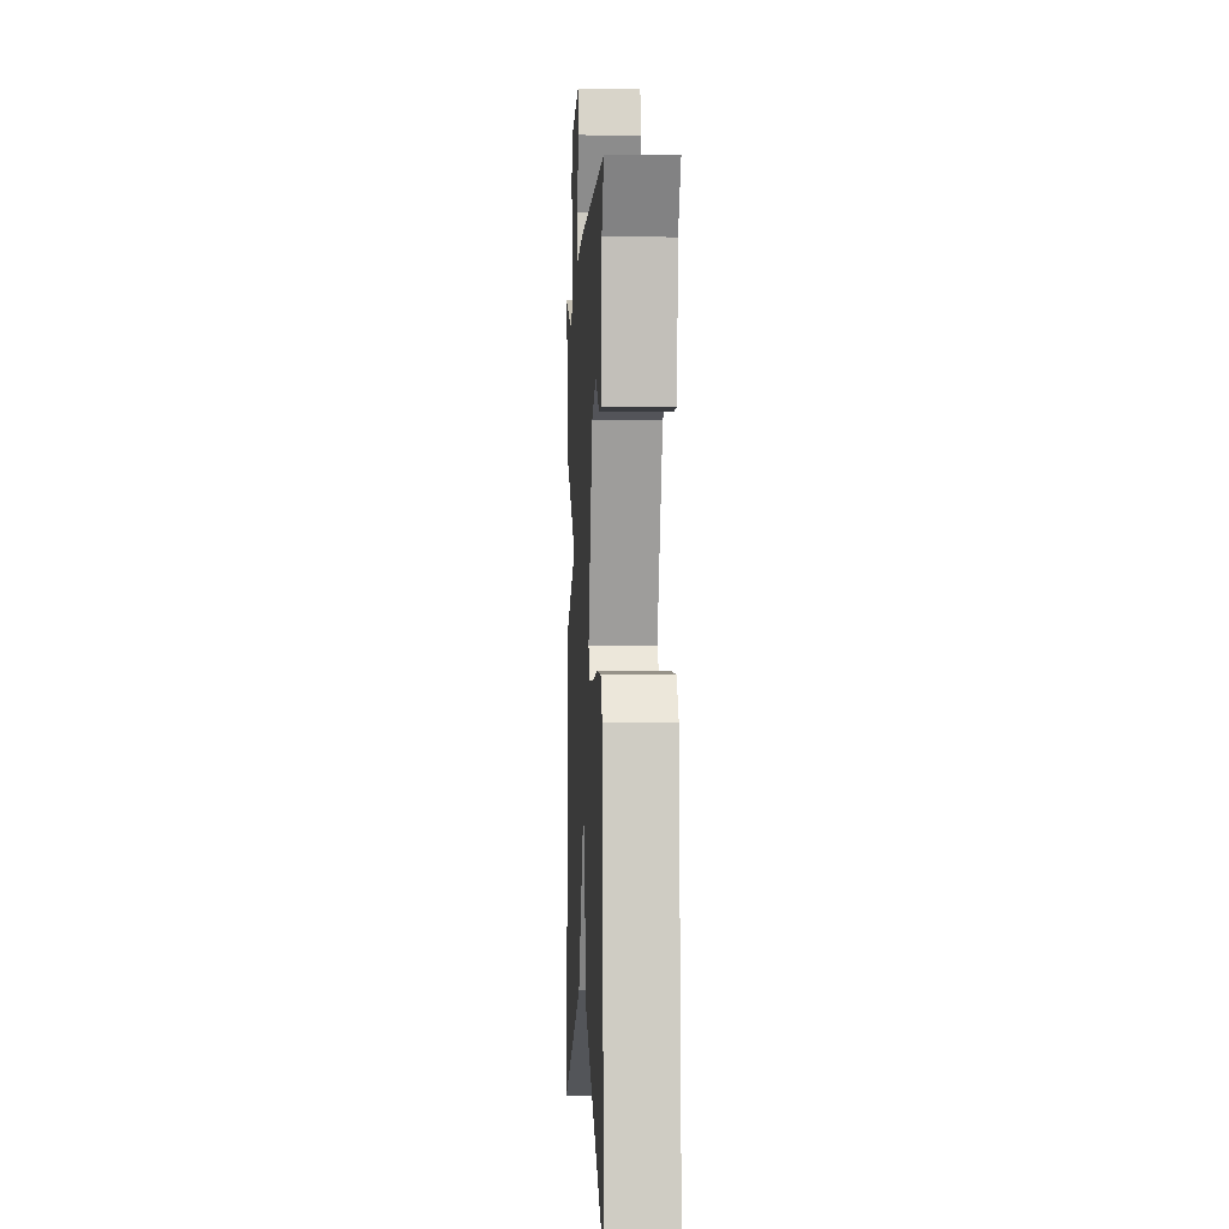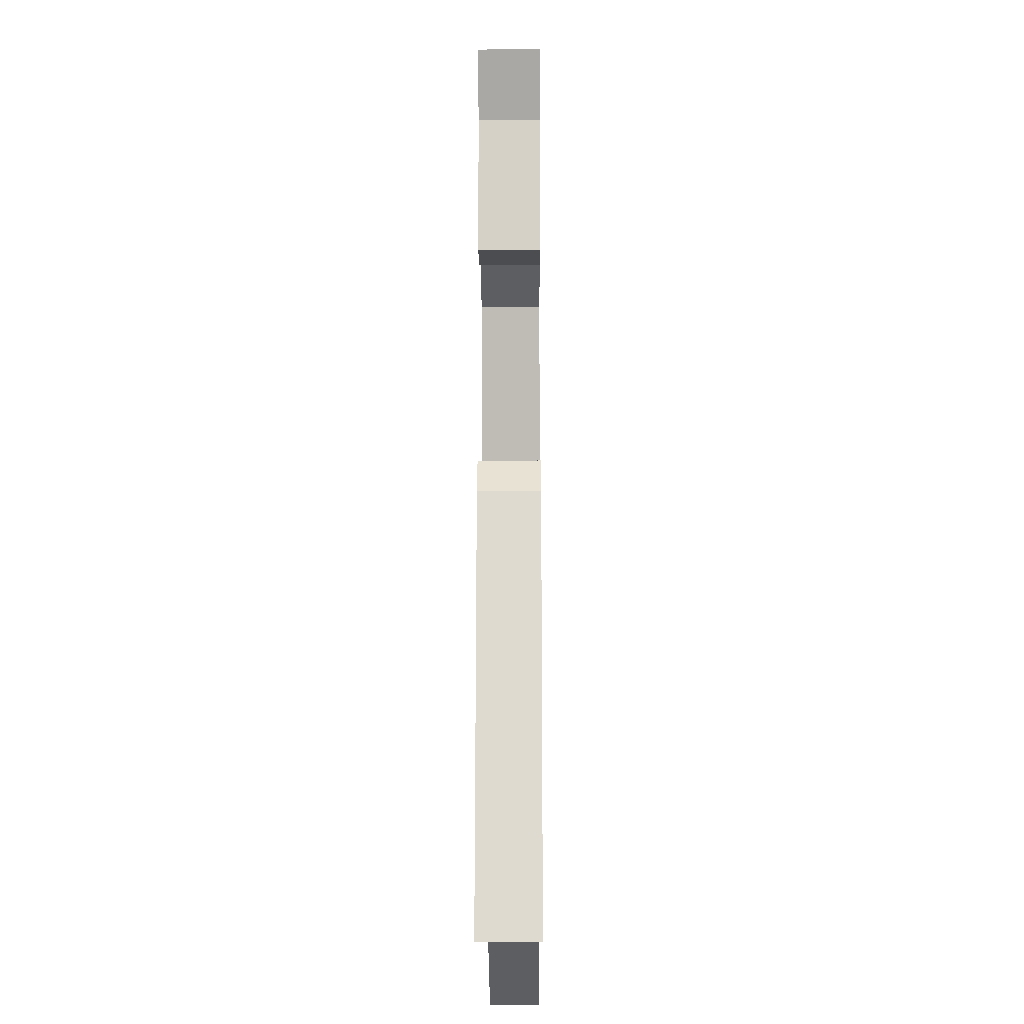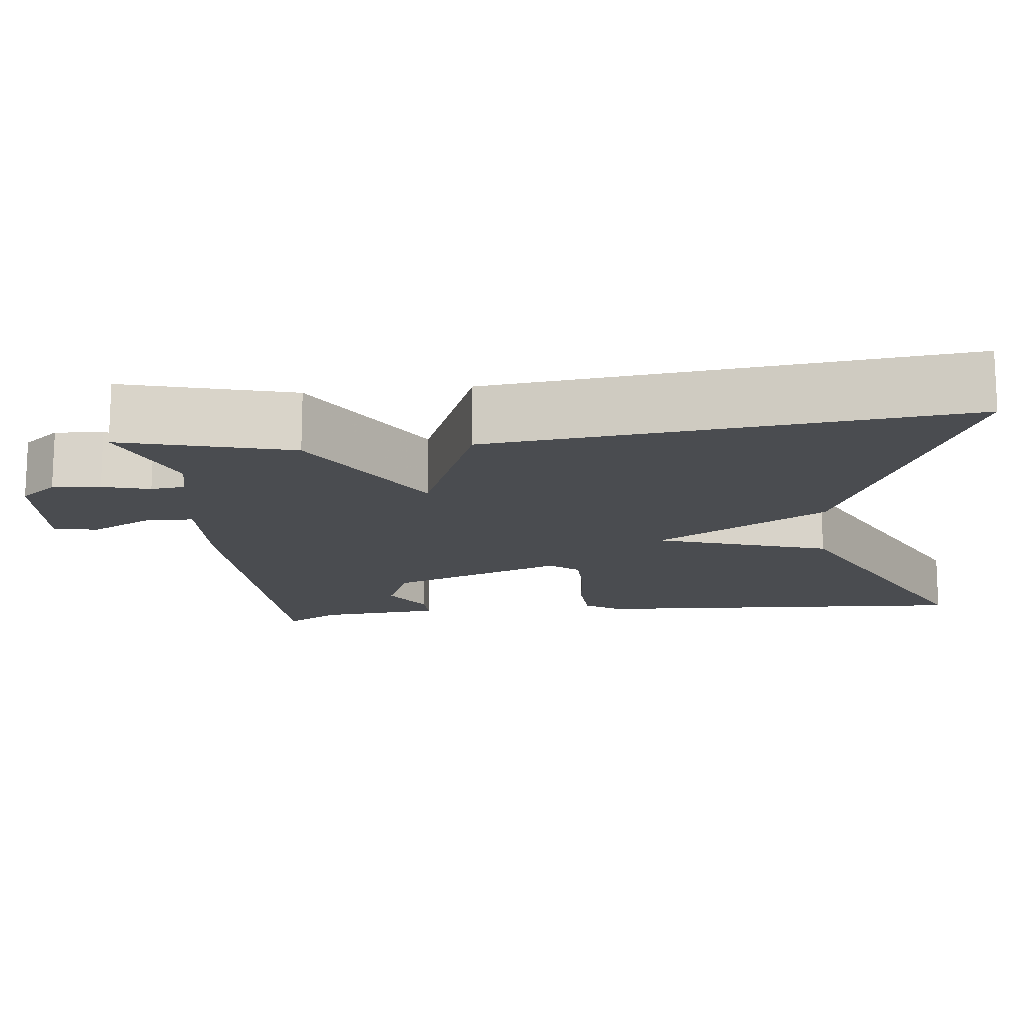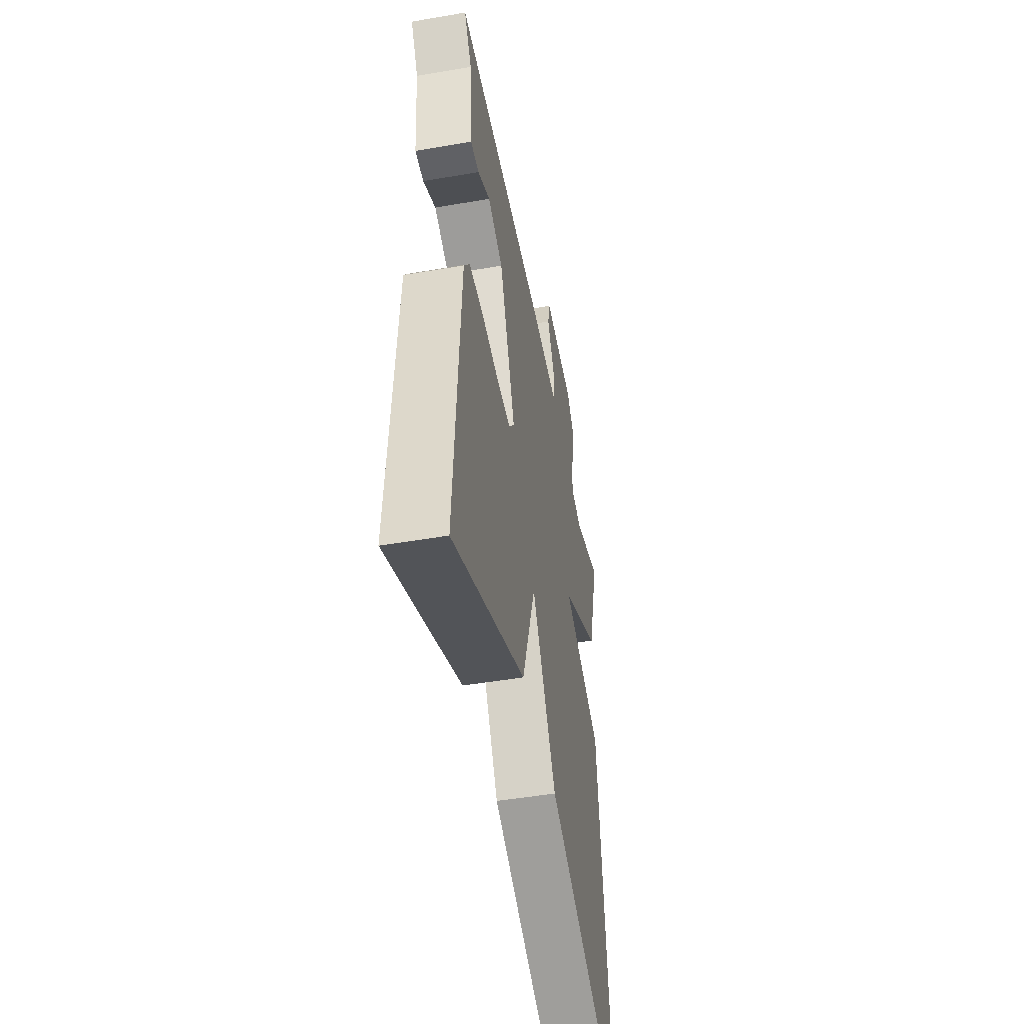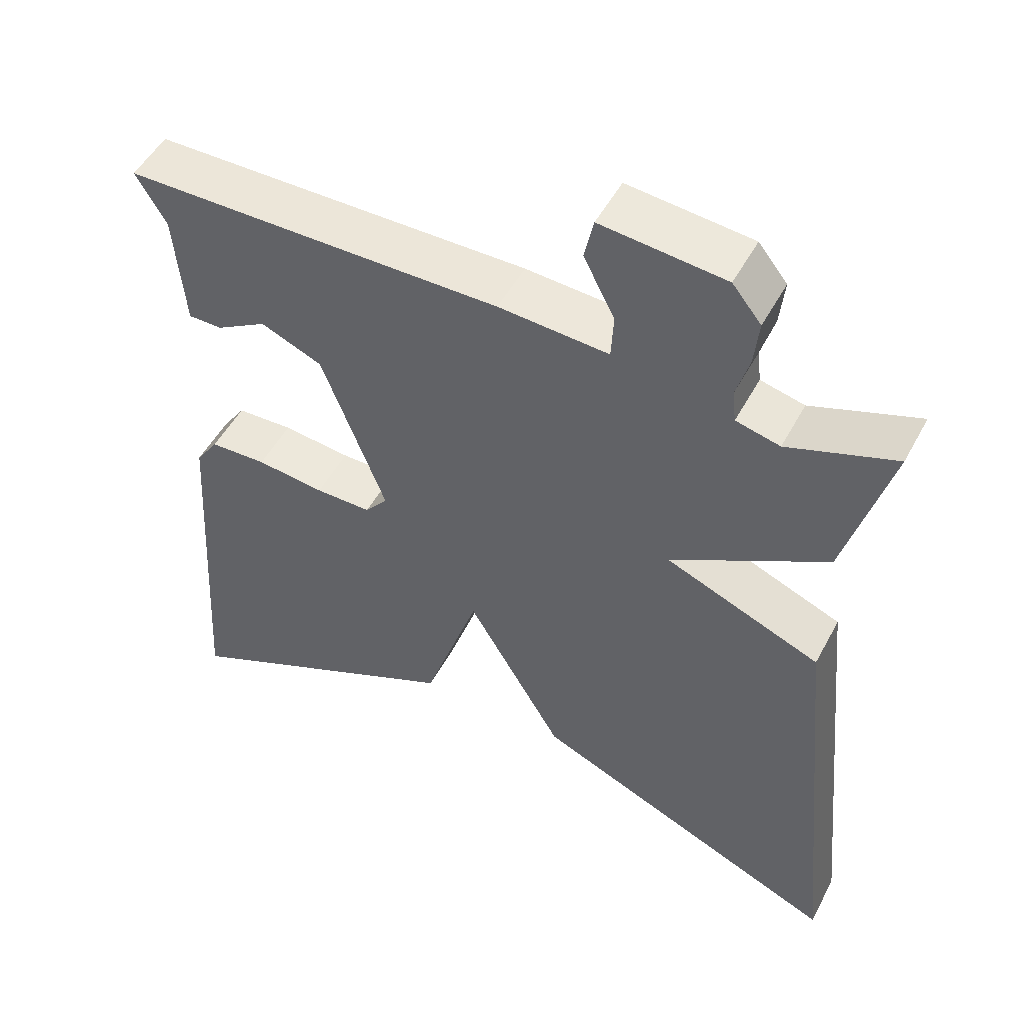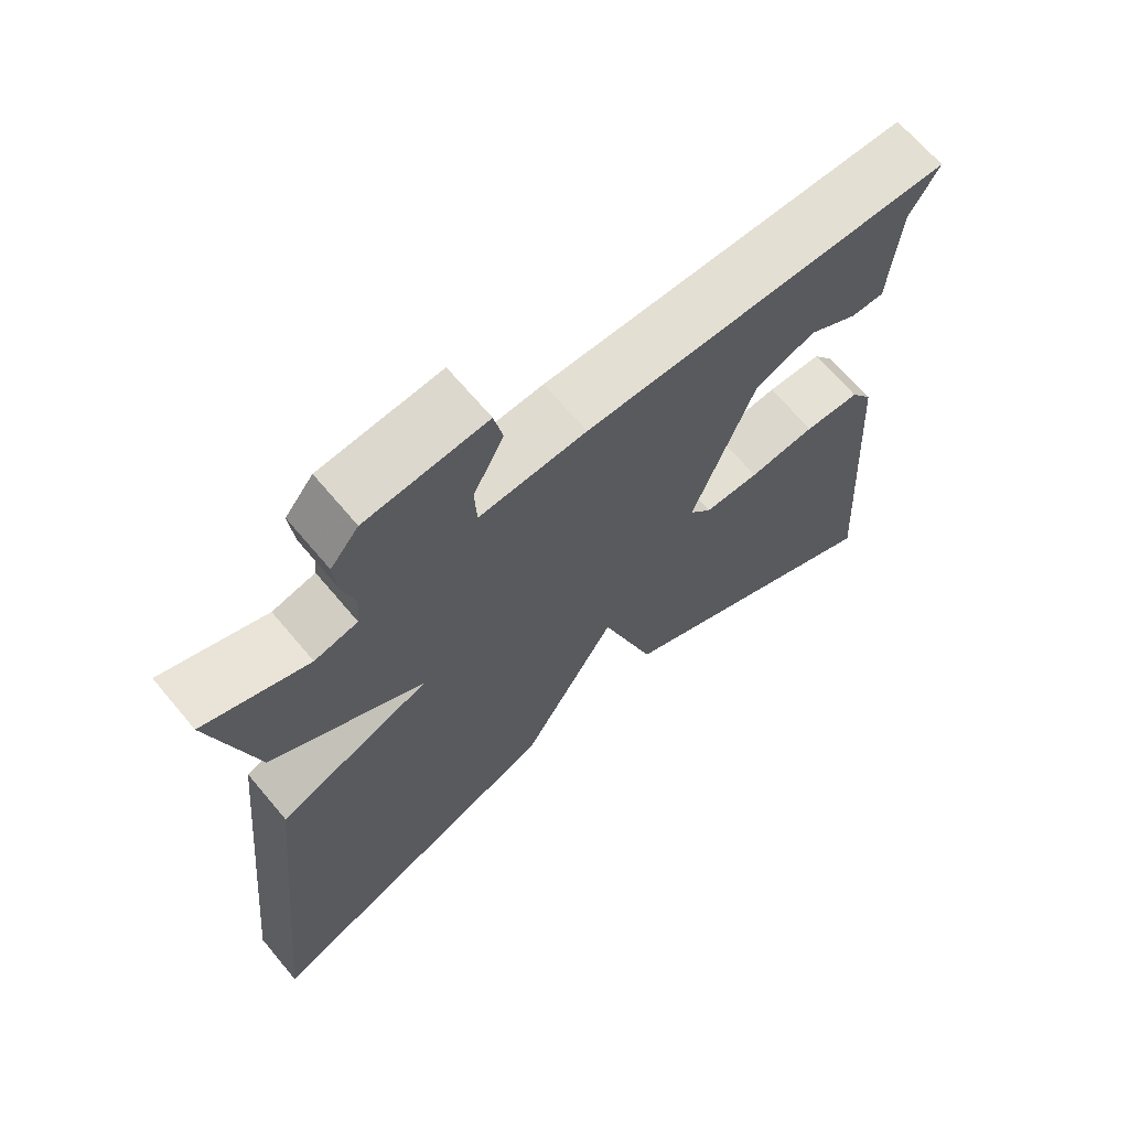
<metadata>
{"format":"obj","ext":"obj","renderer":"f3d","projection":"perspective","resolution":1024,"background":"white","views":[{"elev":-1.1,"azim":-92.9,"up":"+Z"},{"elev":-15.6,"azim":-89.6,"up":"+Z"},{"elev":-14.7,"azim":96.8,"up":"+Y"},{"elev":-48.4,"azim":-79.1,"up":"+Z"},{"elev":50.6,"azim":27.5,"up":"+Z"},{"elev":66.9,"azim":140.0,"up":"+Z"}]}
</metadata>
<code>
v 0.5 0.07 0.5
v 0.441 0.07 0.288
v 0.235 0.07 0.172
v 0.441 0.07 0.088
v 0.5 0.07 -0.5
v 0.086 0.07 -0.32
v -0.041 0.07 -0.103
v -0.114 0.07 -0.32
v -0.5 0.07 -0.5
v -0.469 0.07 -0.013
v -0.439 0.07 0.031
v -0.364 0.07 0.034
v -0.274 0.07 0.024
v -0.2 0.07 0.024
v -0.17 0.07 0.06
v -0.254 0.07 0.282
v -0.335 0.07 0.316
v -0.402 0.07 0.277
v -0.447 0.07 0.277
v -0.46 0.07 0.432
v -0.5 0.07 0.5
v -0.001 0.07 0.504
v 0.144 0.07 0.495
v 0.147 0.07 0.554
v 0.106 0.07 0.634
v 0.118 0.07 0.689
v 0.281 0.07 0.673
v 0.319 0.07 0.626
v 0.313 0.07 0.566
v 0.296 0.07 0.507
v 0.301 0.07 0.464
v 0.359 0.07 0.45
v 0.5 0 0.5
v 0.441 0 0.288
v 0.235 0 0.172
v 0.441 0 0.088
v 0.5 0 -0.5
v 0.086 0 -0.32
v -0.041 0 -0.103
v -0.114 0 -0.32
v -0.5 0 -0.5
v -0.469 0 -0.013
v -0.439 0 0.031
v -0.364 0 0.034
v -0.274 0 0.024
v -0.2 0 0.024
v -0.17 0 0.06
v -0.254 0 0.282
v -0.335 0 0.316
v -0.402 0 0.277
v -0.447 0 0.277
v -0.46 0 0.432
v -0.5 0 0.5
v -0.001 0 0.504
v 0.144 0 0.495
v 0.147 0 0.554
v 0.106 0 0.634
v 0.118 0 0.689
v 0.281 0 0.673
v 0.319 0 0.626
v 0.313 0 0.566
v 0.296 0 0.507
v 0.301 0 0.464
v 0.359 0 0.45
f 28 29 30
f 27 28 30
f 26 27 30
f 25 26 30
f 24 25 30
f 23 24 30 31
f 23 31 32
f 22 23 32
f 21 22 32
f 20 21 32
f 17 18 19 20
f 16 17 20 32
f 11 12 13
f 10 11 13
f 9 10 13
f 8 9 13
f 7 8 13
f 7 13 14
f 5 6 7
f 4 5 7
f 3 4 7
f 3 7 14 15
f 2 3 15
f 1 2 15
f 32 1 15
f 15 16 32
f 62 61 60
f 62 60 59
f 62 59 58
f 62 58 57
f 62 57 56
f 63 62 56 55
f 64 63 55
f 64 55 54
f 64 54 53
f 64 53 52
f 52 51 50 49
f 64 52 49 48
f 45 44 43
f 45 43 42
f 45 42 41
f 45 41 40
f 45 40 39
f 46 45 39
f 39 38 37
f 39 37 36
f 39 36 35
f 47 46 39 35
f 47 35 34
f 47 34 33
f 47 33 64
f 64 48 47
f 1 33 34 2
f 2 34 35 3
f 3 35 36 4
f 4 36 37 5
f 5 37 38 6
f 6 38 39 7
f 7 39 40 8
f 8 40 41 9
f 9 41 42 10
f 10 42 43 11
f 11 43 44 12
f 12 44 45 13
f 13 45 46 14
f 14 46 47 15
f 15 47 48 16
f 16 48 49 17
f 17 49 50 18
f 18 50 51 19
f 19 51 52 20
f 20 52 53 21
f 21 53 54 22
f 22 54 55 23
f 23 55 56 24
f 24 56 57 25
f 25 57 58 26
f 26 58 59 27
f 27 59 60 28
f 28 60 61 29
f 29 61 62 30
f 30 62 63 31
f 31 63 64 32
f 32 64 33 1

</code>
